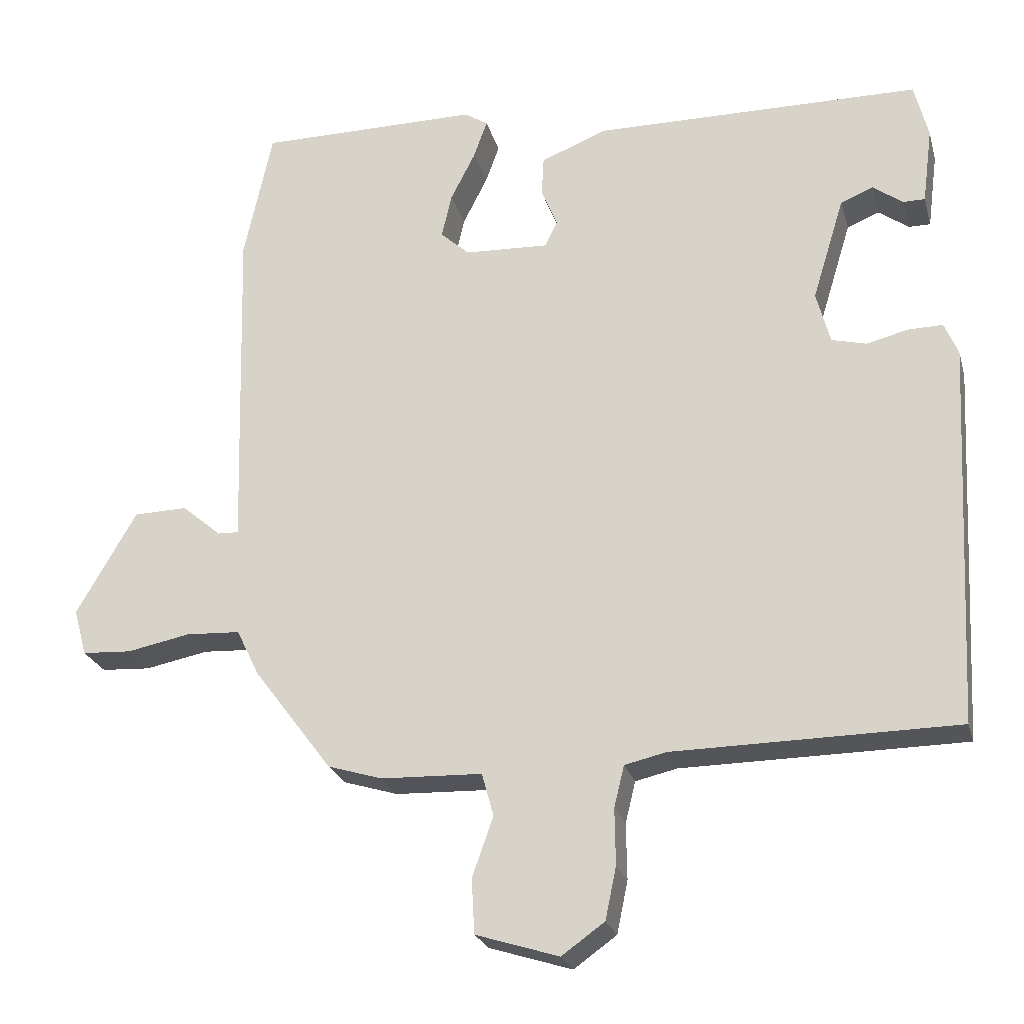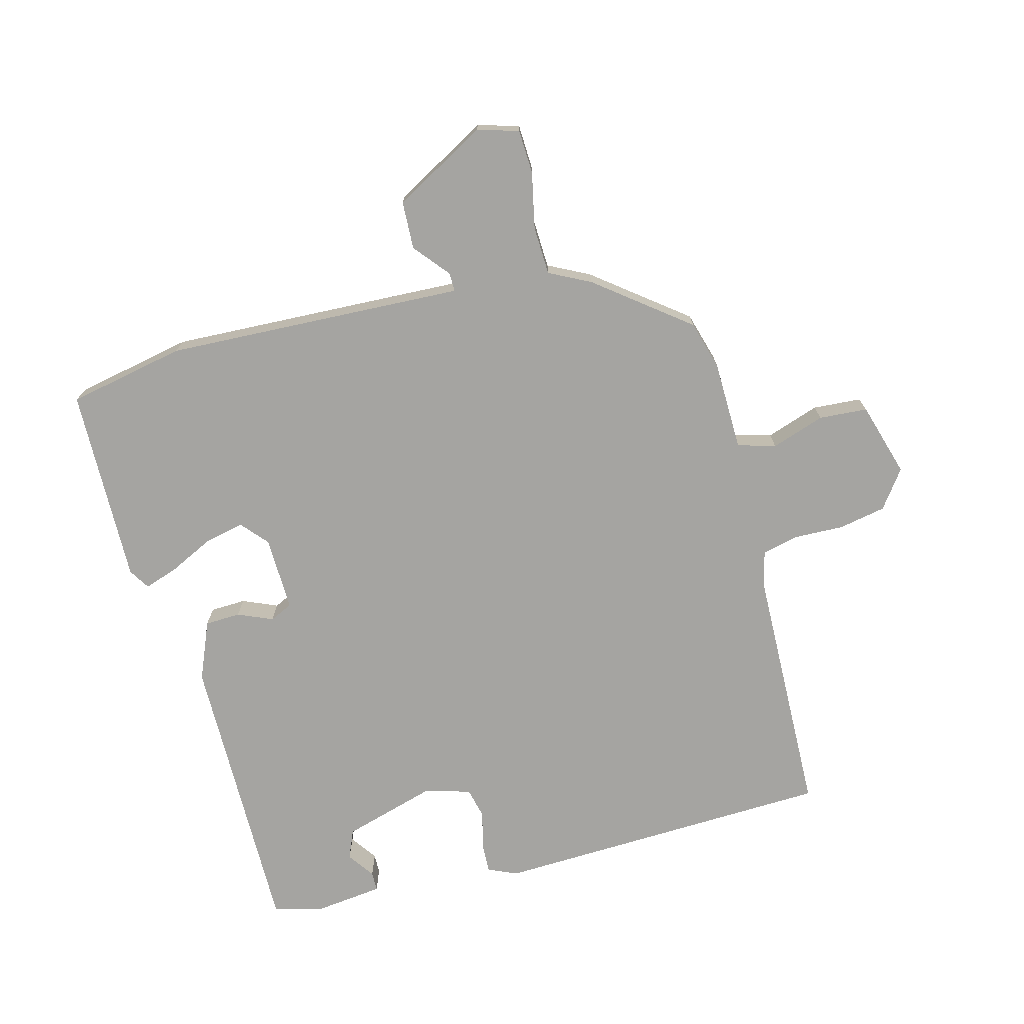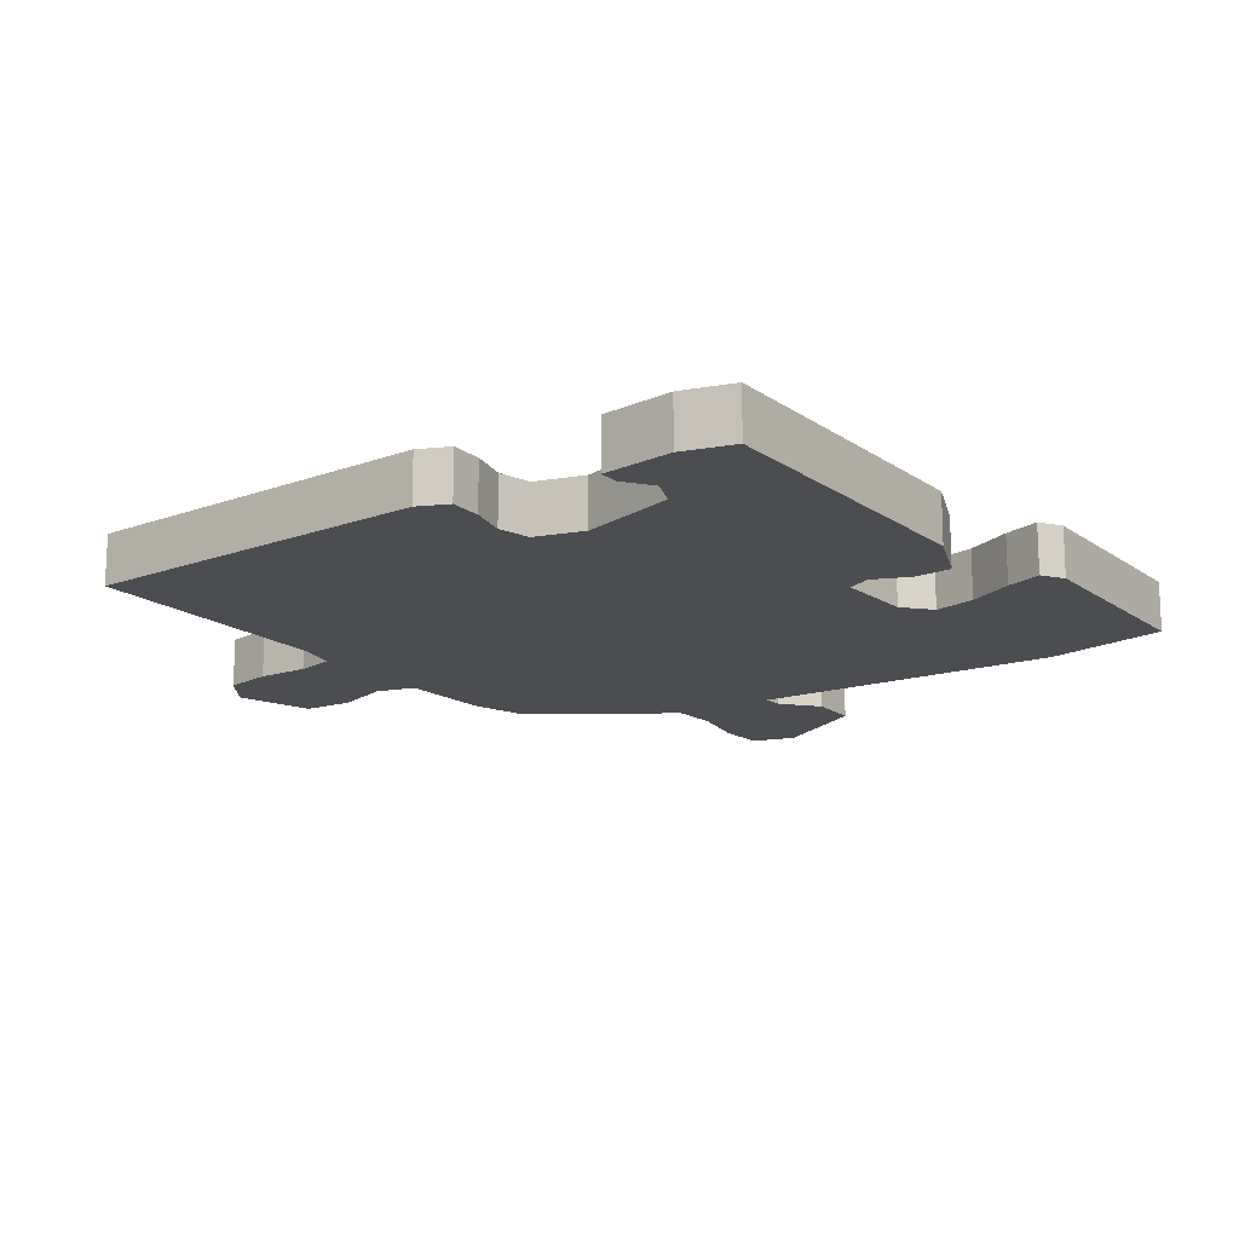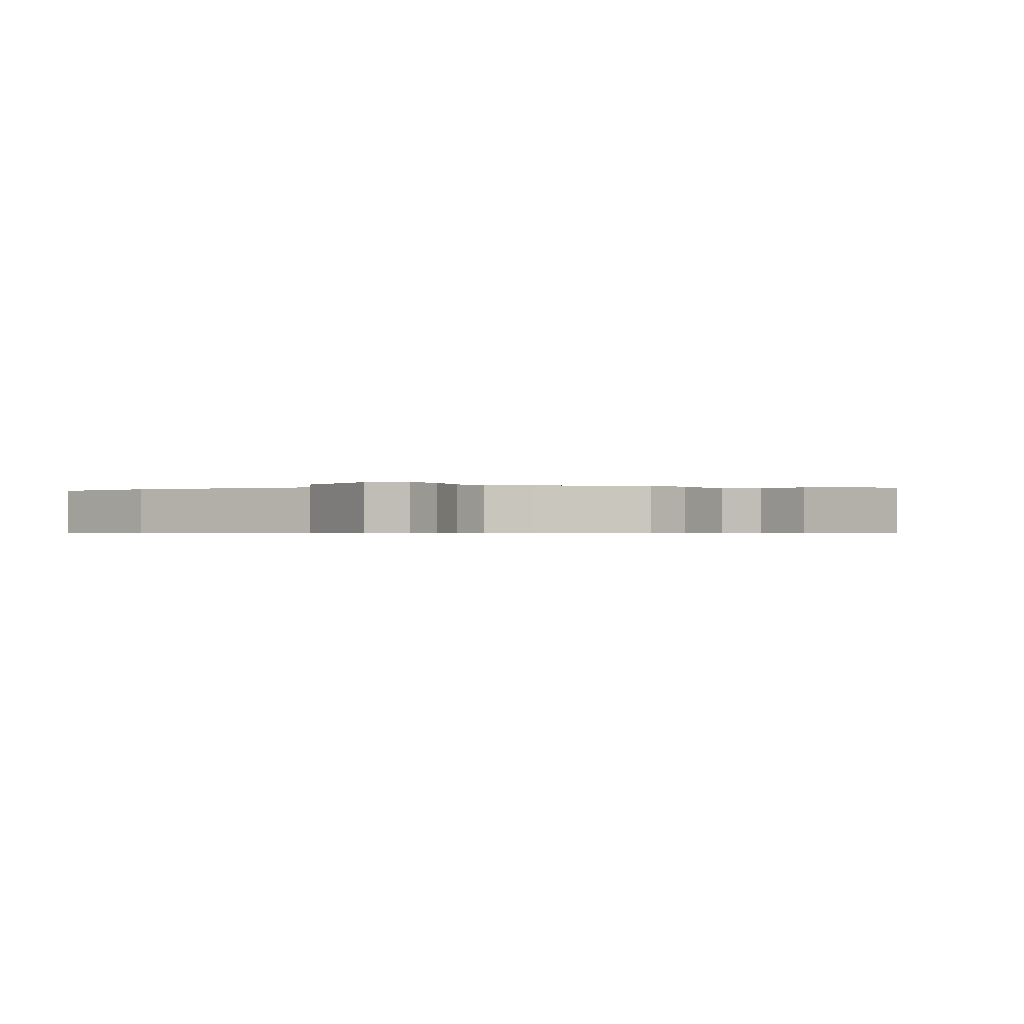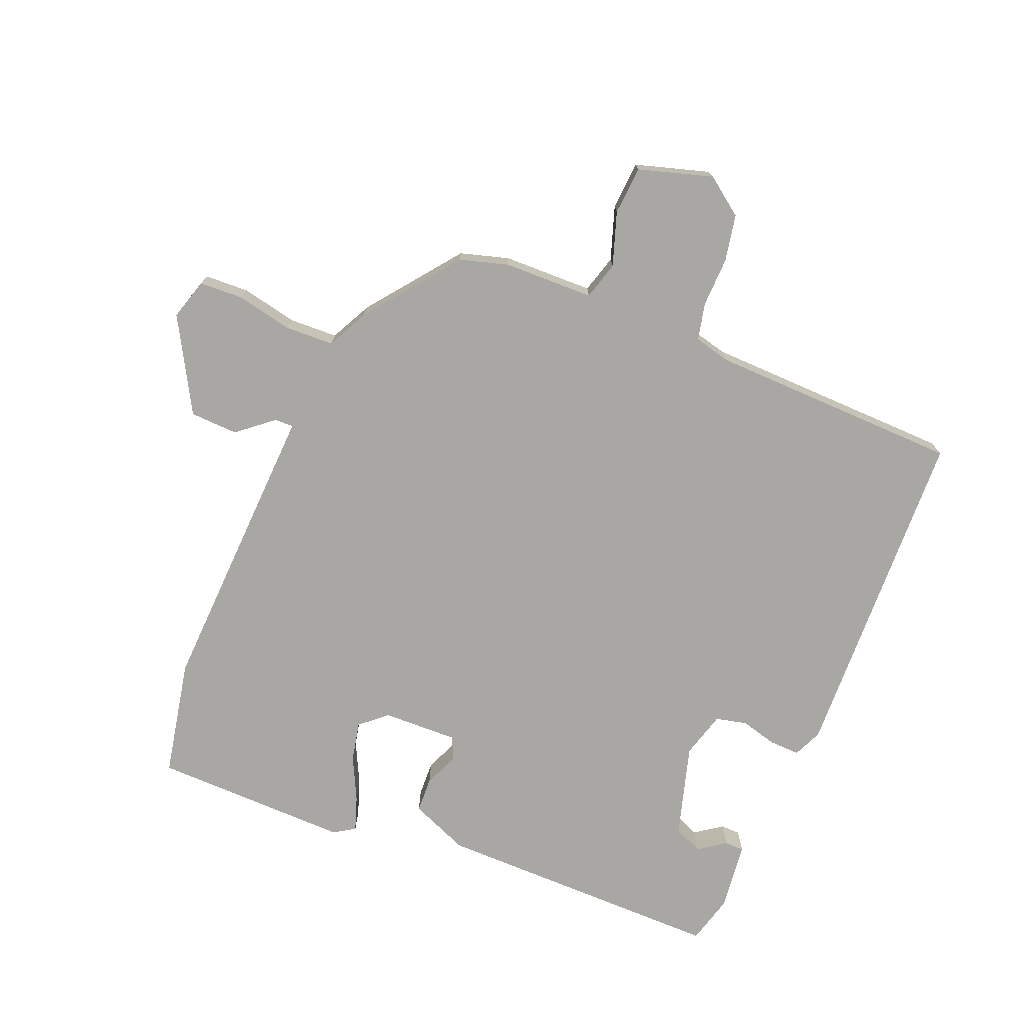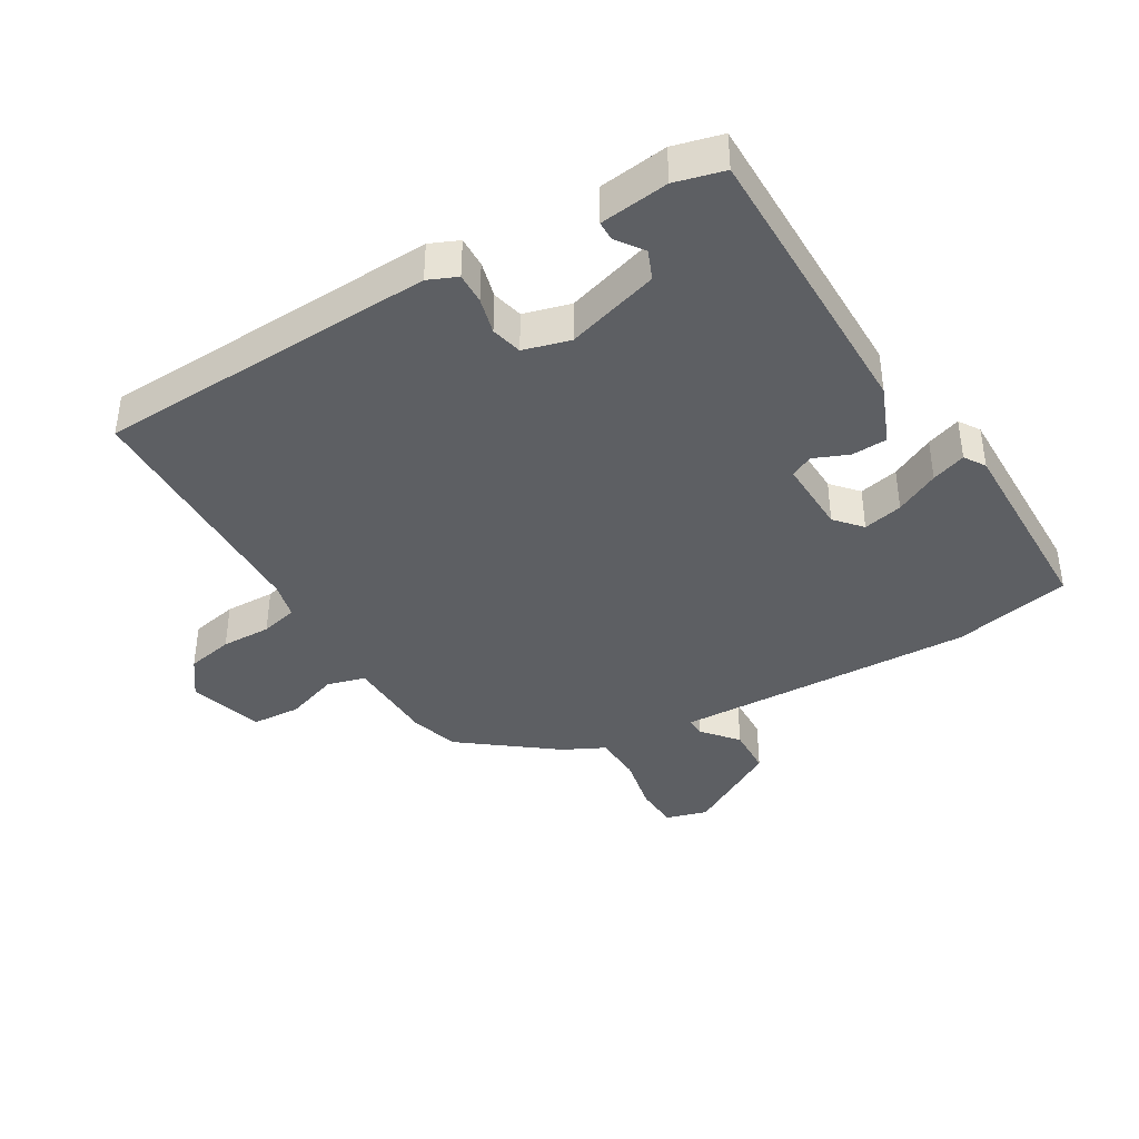
<metadata>
{"format":"obj","ext":"obj","renderer":"f3d","projection":"perspective","resolution":1024,"background":"white","views":[{"elev":-24.2,"azim":-165.4,"up":"+Z"},{"elev":-73.4,"azim":103.9,"up":"+Y"},{"elev":-15.7,"azim":-55.2,"up":"+Y"},{"elev":-0.6,"azim":117.7,"up":"+Y"},{"elev":-74.5,"azim":156.9,"up":"+Y"},{"elev":-40.1,"azim":-59.9,"up":"+Y"}]}
</metadata>
<code>
v 0.496 0.07 0.518
v 0.535 0.07 0.337
v 0.526 0.07 0.01
v 0.522 0.07 -0.126
v 0.551 0.07 -0.125
v 0.605 0.07 -0.079
v 0.679 0.07 -0.081
v 0.762 0.07 -0.224
v 0.744 0.07 -0.288
v 0.676 0.07 -0.292
v 0.589 0.07 -0.275
v 0.514 0.07 -0.279
v 0.483 0.07 -0.343
v 0.375 0.07 -0.487
v 0.3 0.07 -0.51
v 0.161 0.07 -0.515
v 0.145 0.07 -0.574
v 0.174 0.07 -0.656
v 0.17 0.07 -0.731
v 0.056 0.07 -0.767
v -0.003 0.07 -0.725
v -0.018 0.07 -0.653
v -0.017 0.07 -0.576
v -0.031 0.07 -0.519
v -0.088 0.07 -0.506
v -0.477 0.07 -0.502
v -0.504 0.07 0.025
v -0.485 0.07 0.07
v -0.437 0.07 0.069
v -0.381 0.07 0.055
v -0.333 0.07 0.067
v -0.314 0.07 0.139
v -0.358 0.07 0.282
v -0.403 0.07 0.3
v -0.444 0.07 0.27
v -0.474 0.07 0.27
v -0.488 0.07 0.376
v -0.469 0.07 0.452
v -0.019 0.07 0.456
v 0.072 0.07 0.42
v 0.075 0.07 0.365
v 0.053 0.07 0.311
v 0.07 0.07 0.276
v 0.186 0.07 0.281
v 0.226 0.07 0.317
v 0.212 0.07 0.378
v 0.178 0.07 0.445
v 0.159 0.07 0.498
v 0.191 0.07 0.519
v 0.496 0 0.518
v 0.535 0 0.337
v 0.526 0 0.01
v 0.522 0 -0.126
v 0.551 0 -0.125
v 0.605 0 -0.079
v 0.679 0 -0.081
v 0.762 0 -0.224
v 0.744 0 -0.288
v 0.676 0 -0.292
v 0.589 0 -0.275
v 0.514 0 -0.279
v 0.483 0 -0.343
v 0.375 0 -0.487
v 0.3 0 -0.51
v 0.161 0 -0.515
v 0.145 0 -0.574
v 0.174 0 -0.656
v 0.17 0 -0.731
v 0.056 0 -0.767
v -0.003 0 -0.725
v -0.018 0 -0.653
v -0.017 0 -0.576
v -0.031 0 -0.519
v -0.088 0 -0.506
v -0.477 0 -0.502
v -0.504 0 0.025
v -0.485 0 0.07
v -0.437 0 0.069
v -0.381 0 0.055
v -0.333 0 0.067
v -0.314 0 0.139
v -0.358 0 0.282
v -0.403 0 0.3
v -0.444 0 0.27
v -0.474 0 0.27
v -0.488 0 0.376
v -0.469 0 0.452
v -0.019 0 0.456
v 0.072 0 0.42
v 0.075 0 0.365
v 0.053 0 0.311
v 0.07 0 0.276
v 0.186 0 0.281
v 0.226 0 0.317
v 0.212 0 0.378
v 0.178 0 0.445
v 0.159 0 0.498
v 0.191 0 0.519
f 46 47 48 49
f 45 46 49 1
f 44 45 1 2
f 39 40 41 42
f 39 42 43
f 38 39 43
f 37 38 43
f 34 35 36 37
f 33 34 37 43
f 32 33 43
f 31 32 43 44
f 27 28 29 30
f 25 26 27 30
f 24 25 30 31
f 20 21 22 23
f 20 23 24
f 17 18 19 20
f 16 17 20 24
f 12 13 14 15
f 12 15 16 24
f 8 9 10 11
f 8 11 12
f 5 6 7 8
f 4 5 8 12
f 12 24 31 44
f 4 12 44
f 2 3 4 44
f 98 97 96 95
f 50 98 95 94
f 51 50 94 93
f 91 90 89 88
f 92 91 88
f 92 88 87
f 92 87 86
f 86 85 84 83
f 92 86 83 82
f 92 82 81
f 93 92 81 80
f 79 78 77 76
f 79 76 75 74
f 80 79 74 73
f 72 71 70 69
f 73 72 69
f 69 68 67 66
f 73 69 66 65
f 64 63 62 61
f 73 65 64 61
f 60 59 58 57
f 61 60 57
f 57 56 55 54
f 61 57 54 53
f 93 80 73 61
f 93 61 53
f 93 53 52 51
f 1 50 51 2
f 2 51 52 3
f 3 52 53 4
f 4 53 54 5
f 5 54 55 6
f 6 55 56 7
f 7 56 57 8
f 8 57 58 9
f 9 58 59 10
f 10 59 60 11
f 11 60 61 12
f 12 61 62 13
f 13 62 63 14
f 14 63 64 15
f 15 64 65 16
f 16 65 66 17
f 17 66 67 18
f 18 67 68 19
f 19 68 69 20
f 20 69 70 21
f 21 70 71 22
f 22 71 72 23
f 23 72 73 24
f 24 73 74 25
f 25 74 75 26
f 26 75 76 27
f 27 76 77 28
f 28 77 78 29
f 29 78 79 30
f 30 79 80 31
f 31 80 81 32
f 32 81 82 33
f 33 82 83 34
f 34 83 84 35
f 35 84 85 36
f 36 85 86 37
f 37 86 87 38
f 38 87 88 39
f 39 88 89 40
f 40 89 90 41
f 41 90 91 42
f 42 91 92 43
f 43 92 93 44
f 44 93 94 45
f 45 94 95 46
f 46 95 96 47
f 47 96 97 48
f 48 97 98 49
f 49 98 50 1

</code>
